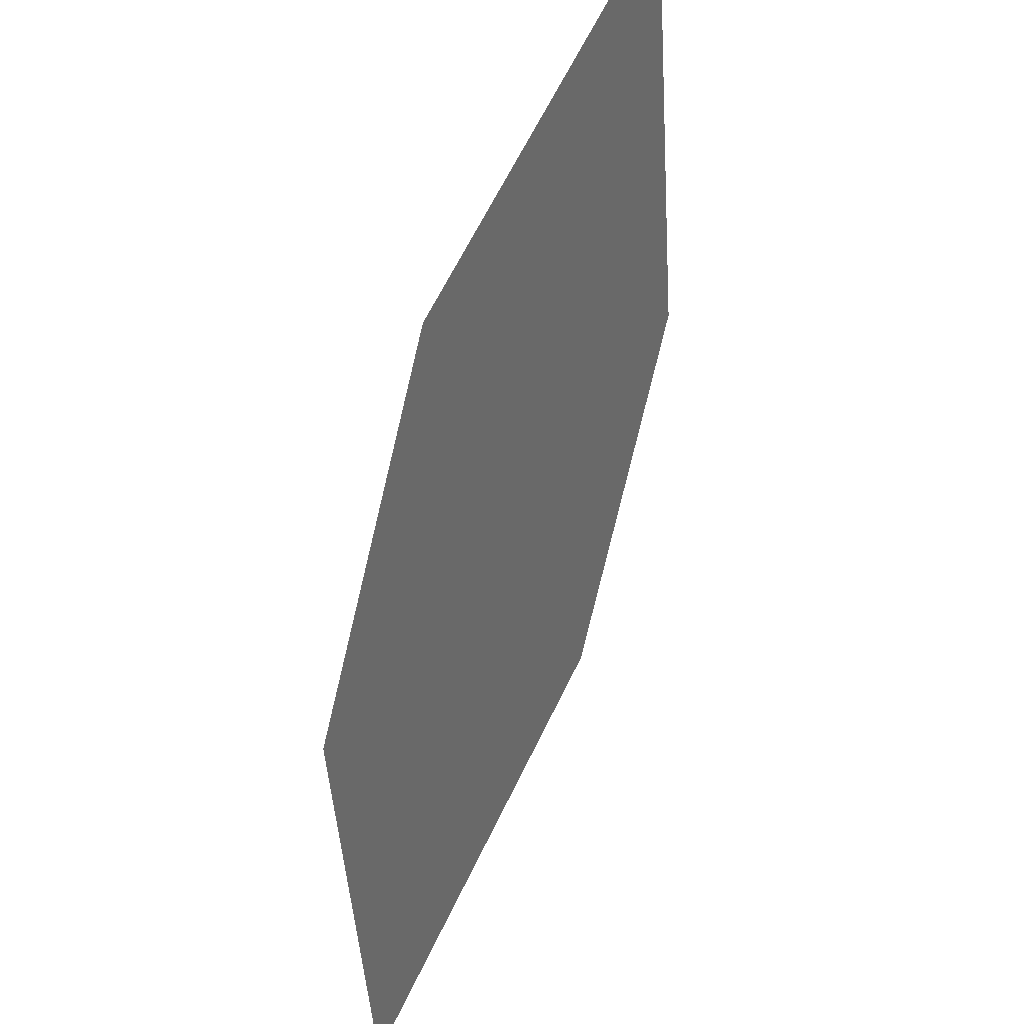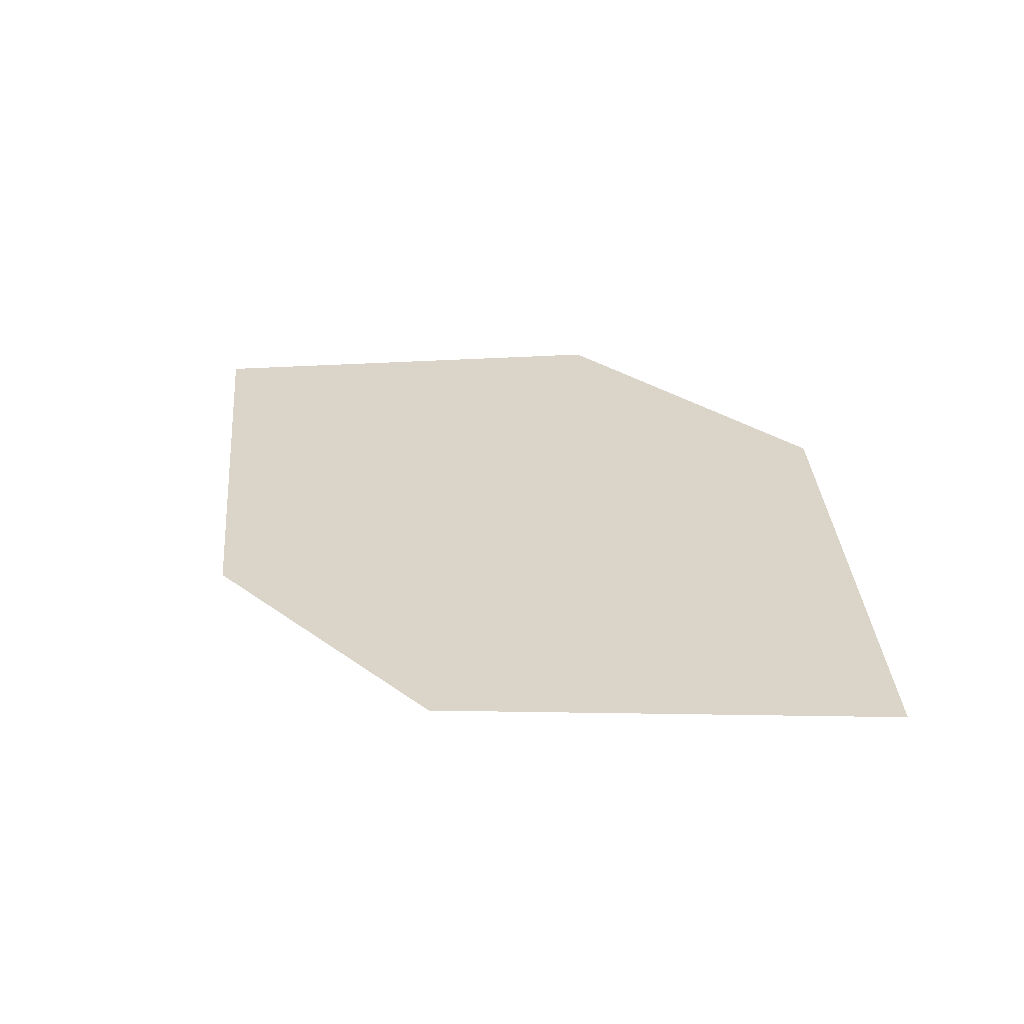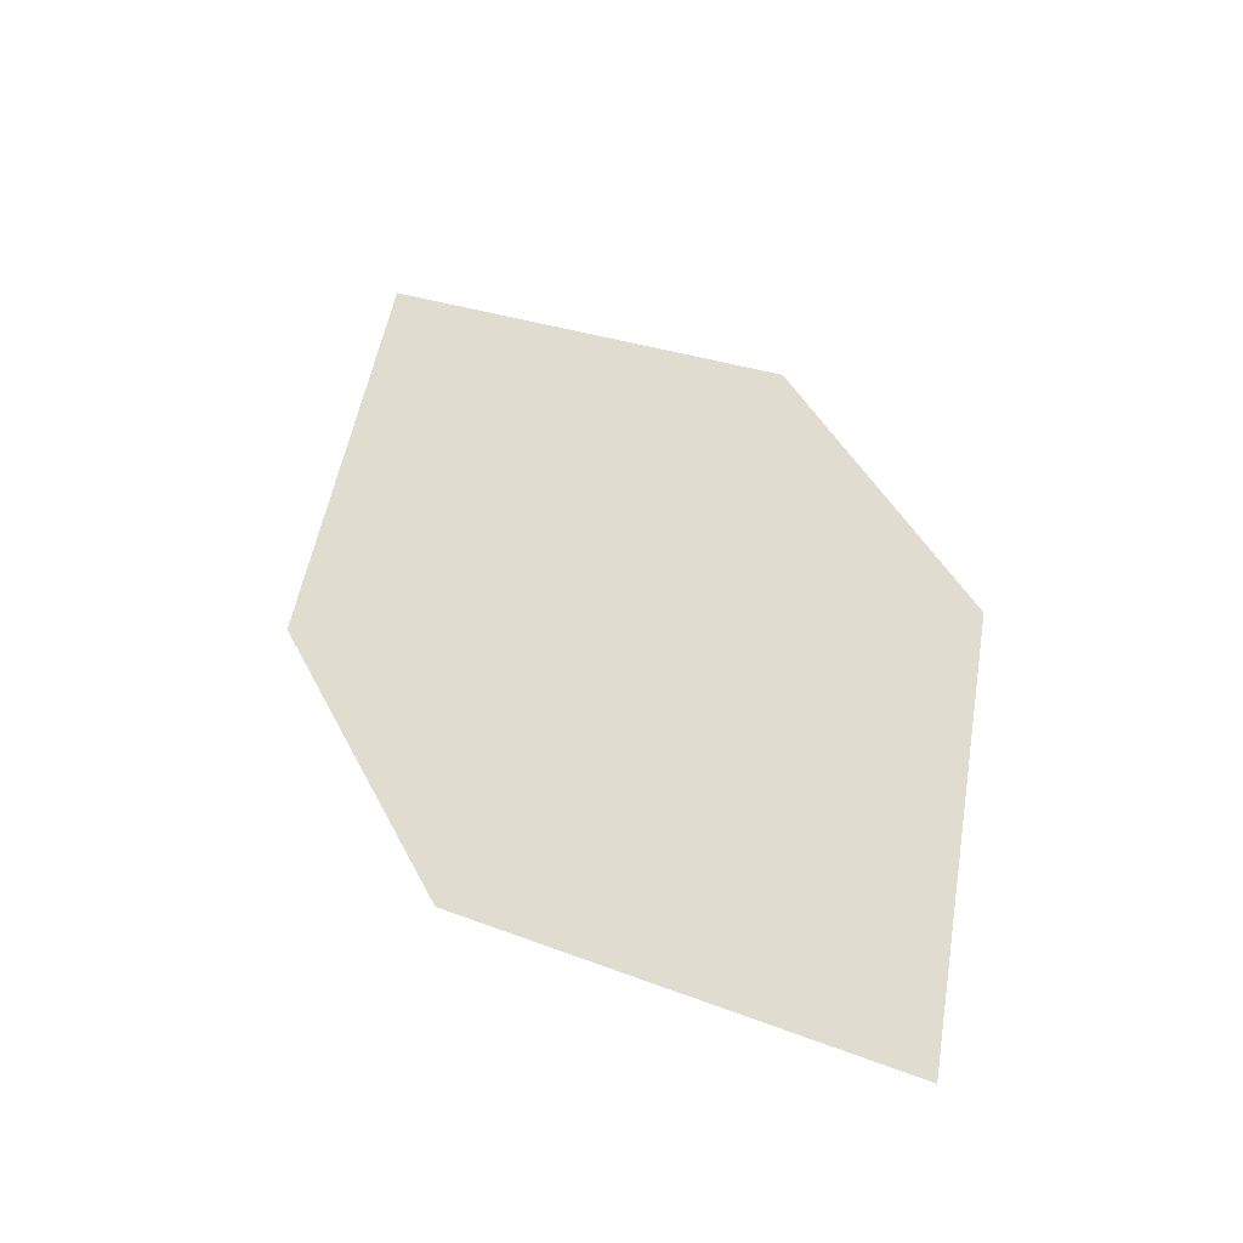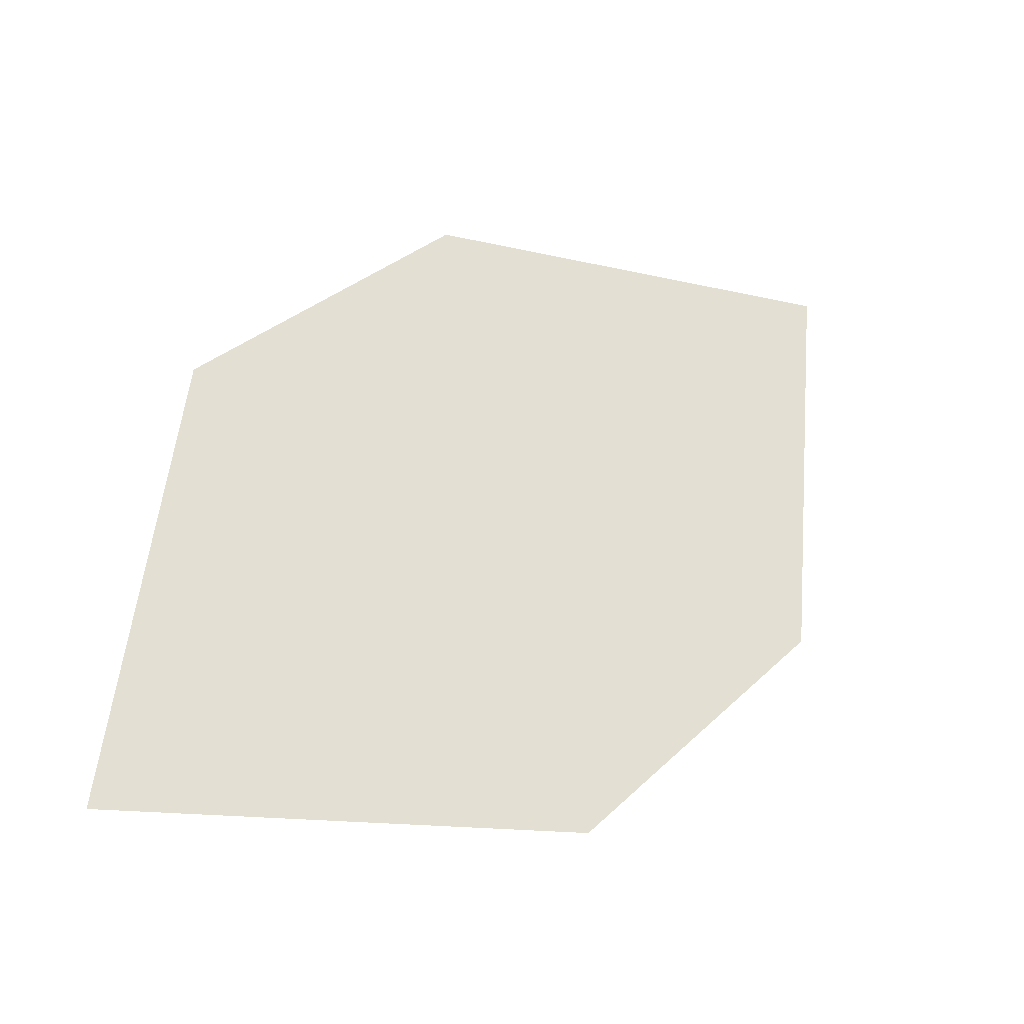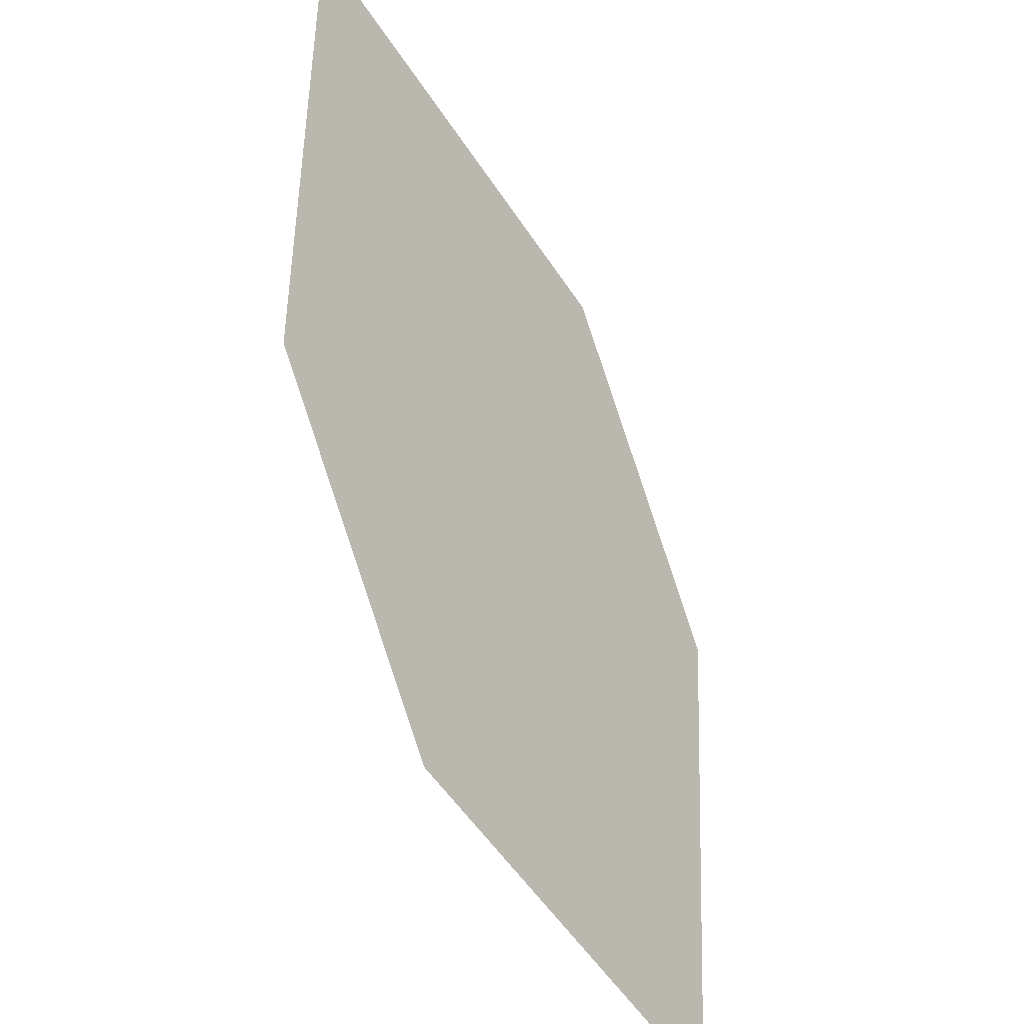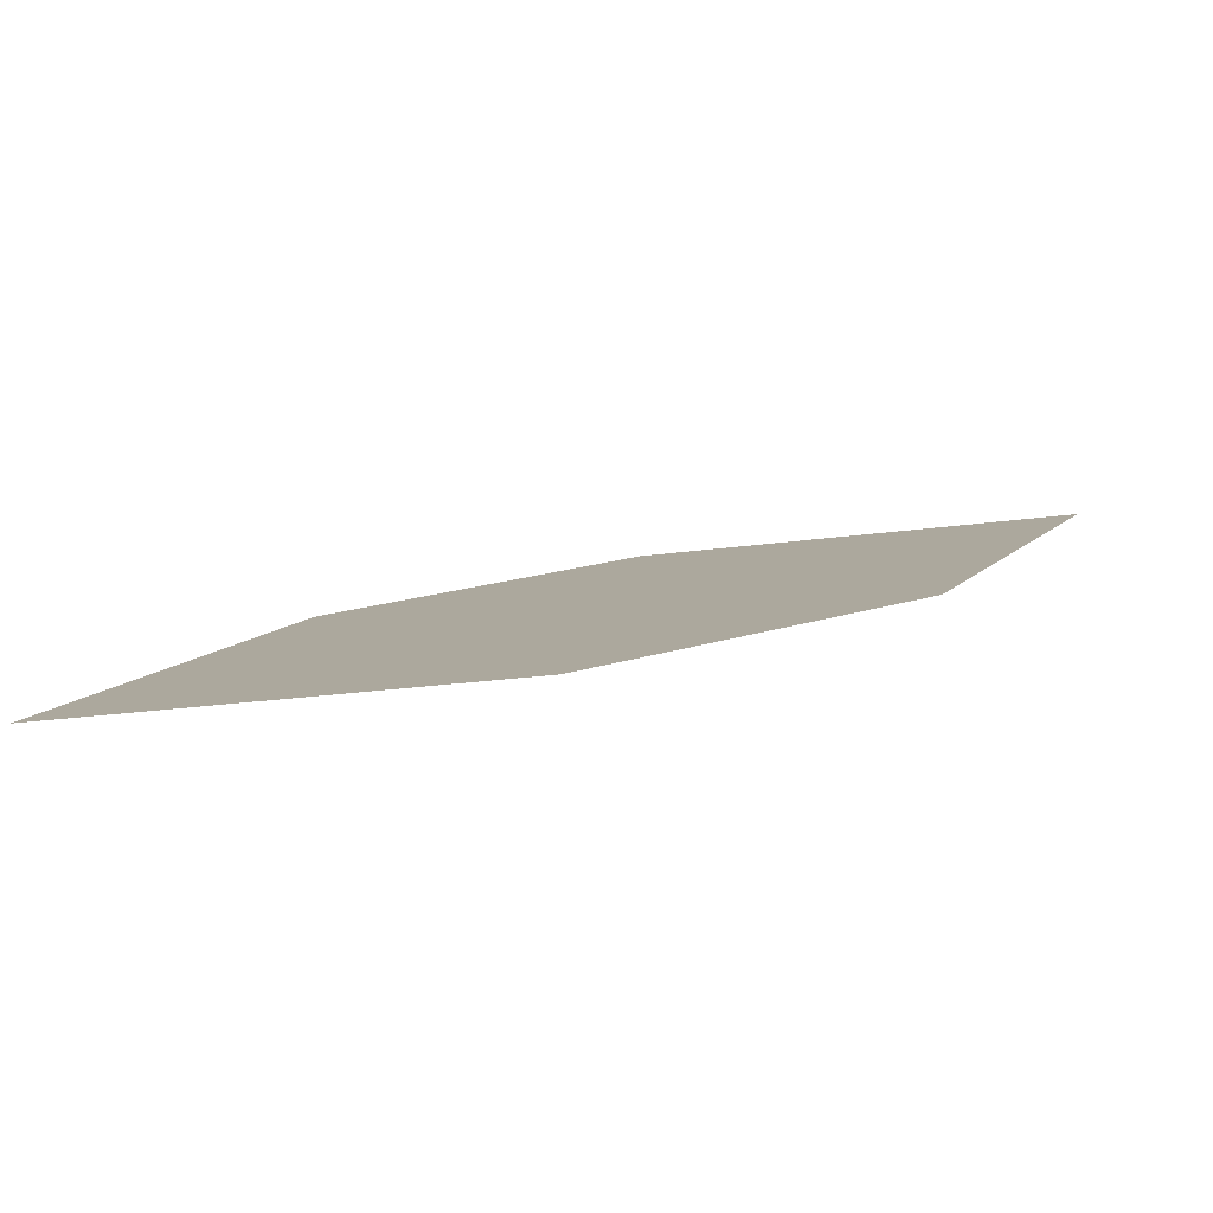
<metadata>
{"format":"obj","ext":"obj","renderer":"f3d","projection":"perspective","resolution":1024,"background":"white","views":[{"elev":59.5,"azim":-71.5,"up":"+Y"},{"elev":25.9,"azim":-88.5,"up":"+Z"},{"elev":43.7,"azim":-73.9,"up":"+Z"},{"elev":-24.2,"azim":-39.0,"up":"+Y"},{"elev":-48.2,"azim":115.3,"up":"+Y"},{"elev":21.2,"azim":12.1,"up":"+Z"}]}
</metadata>
<code>
o leaves.260
v 0.2598 0.1548 1.564
v 0.284 0.1575 1.568
v 0.3049 0.1944 1.564
v 0.2656 0.1785 1.561
v 0.2806 0.1917 1.561
v 0.2991 0.1707 1.568
f 1 2 6 3
f 1 3 5 4

</code>
